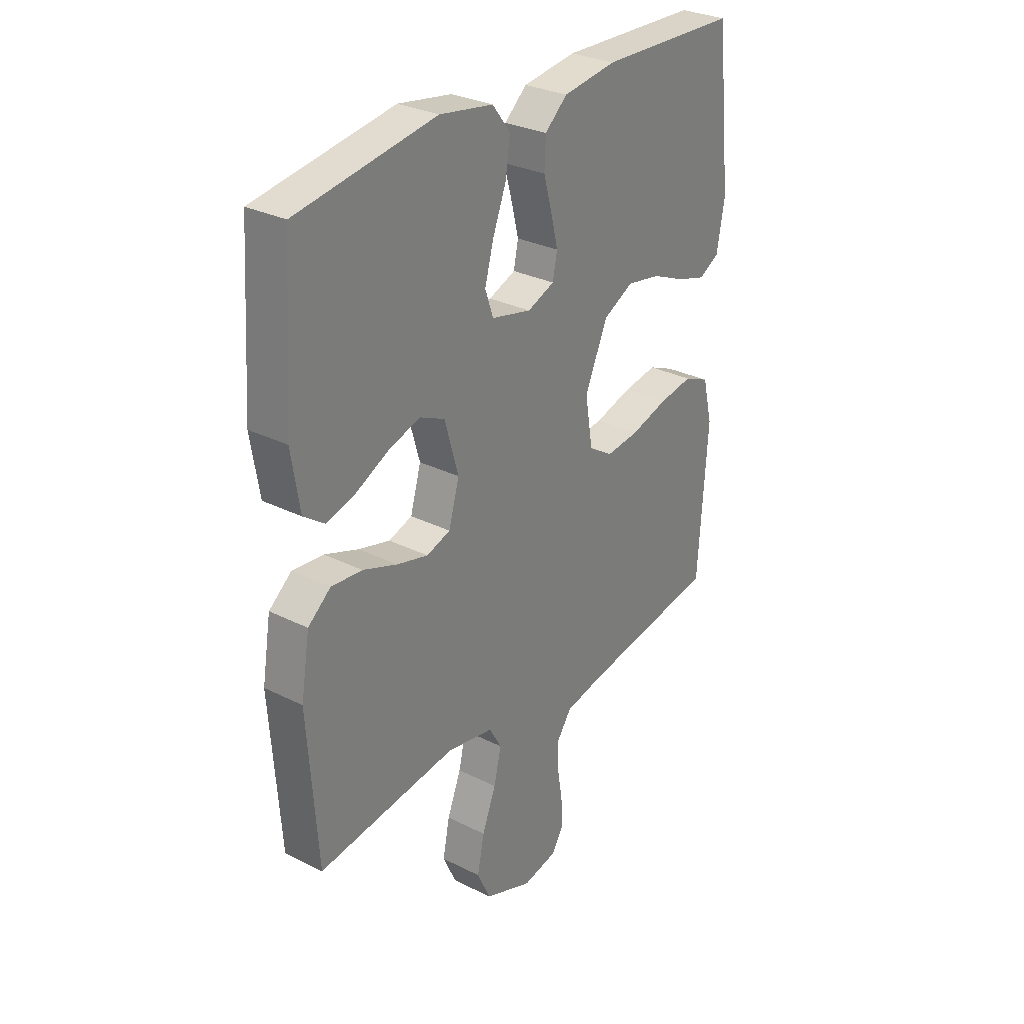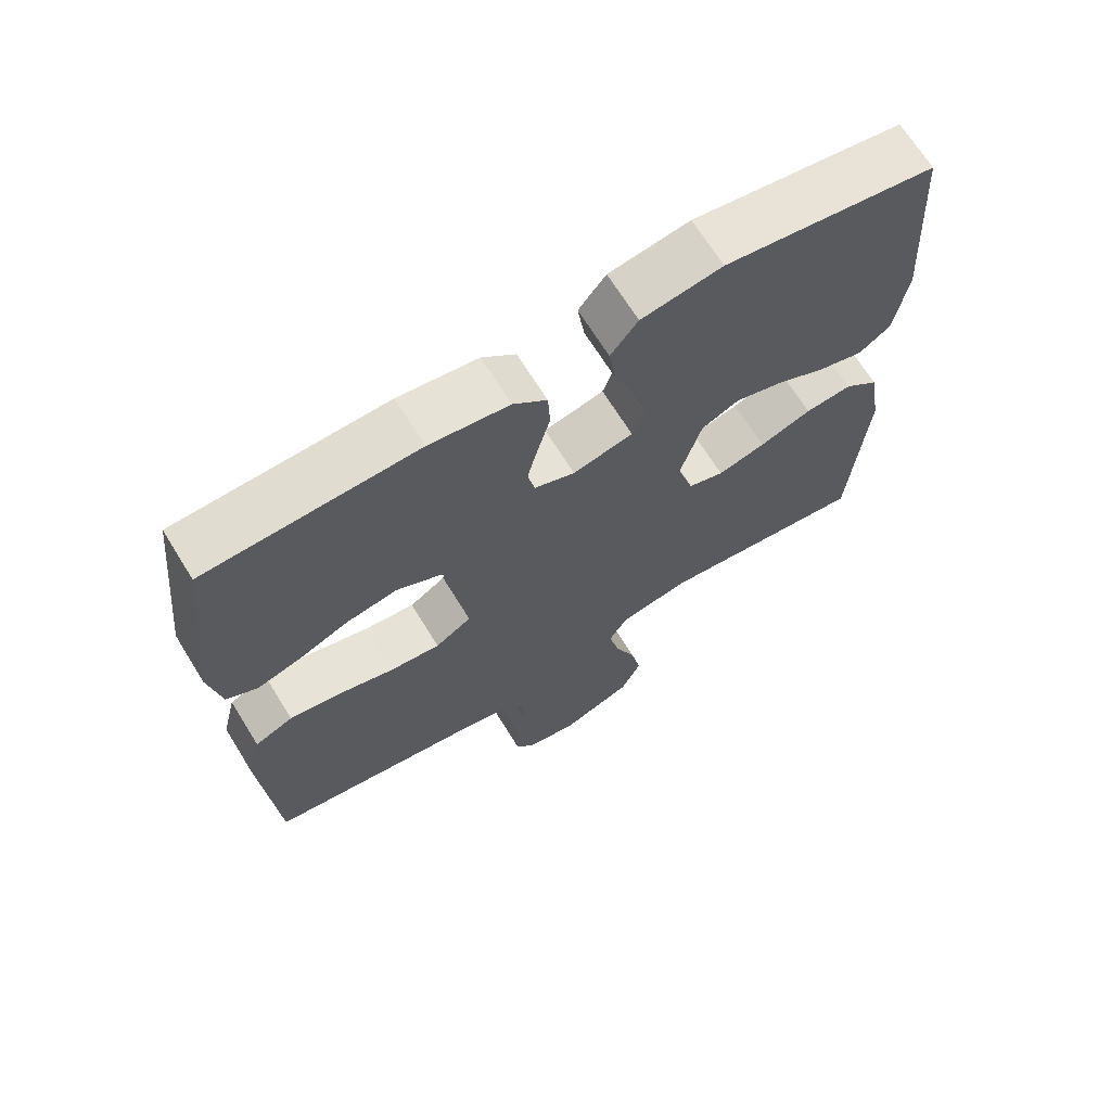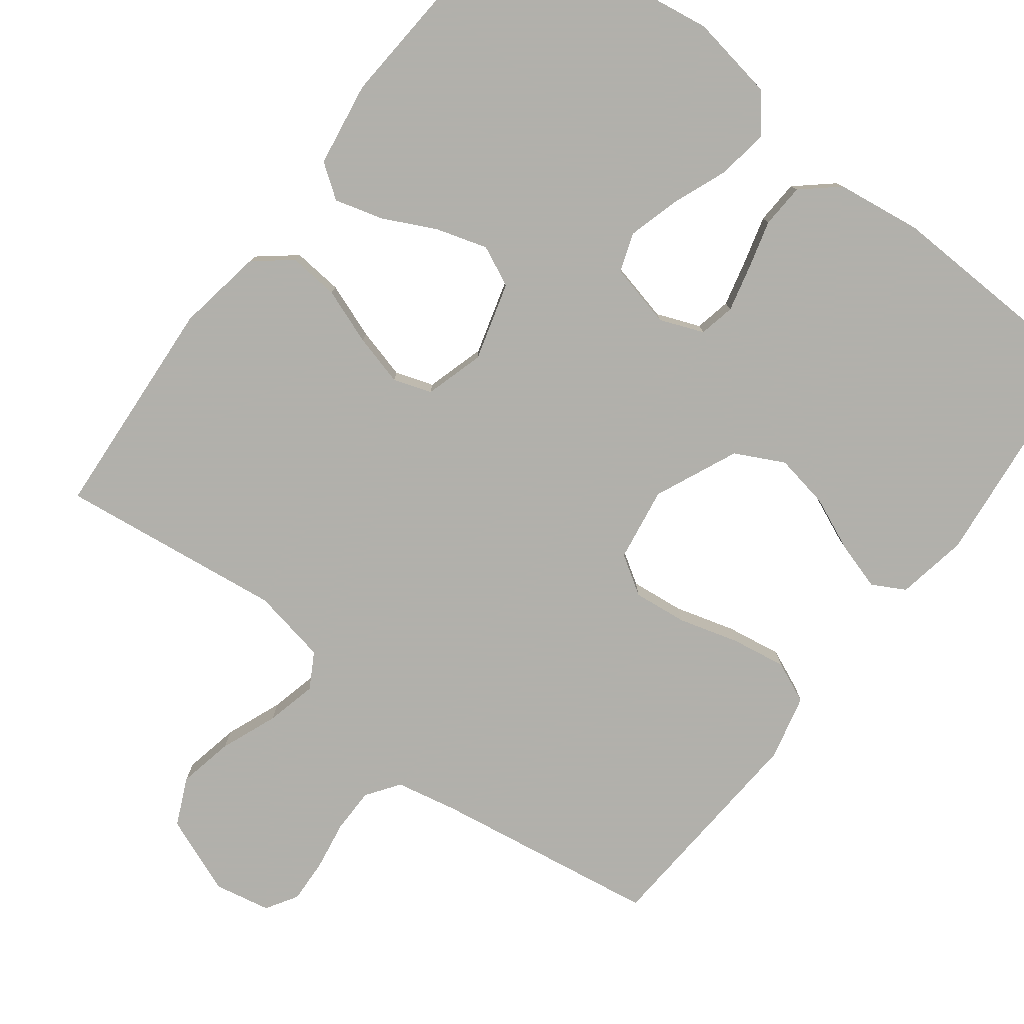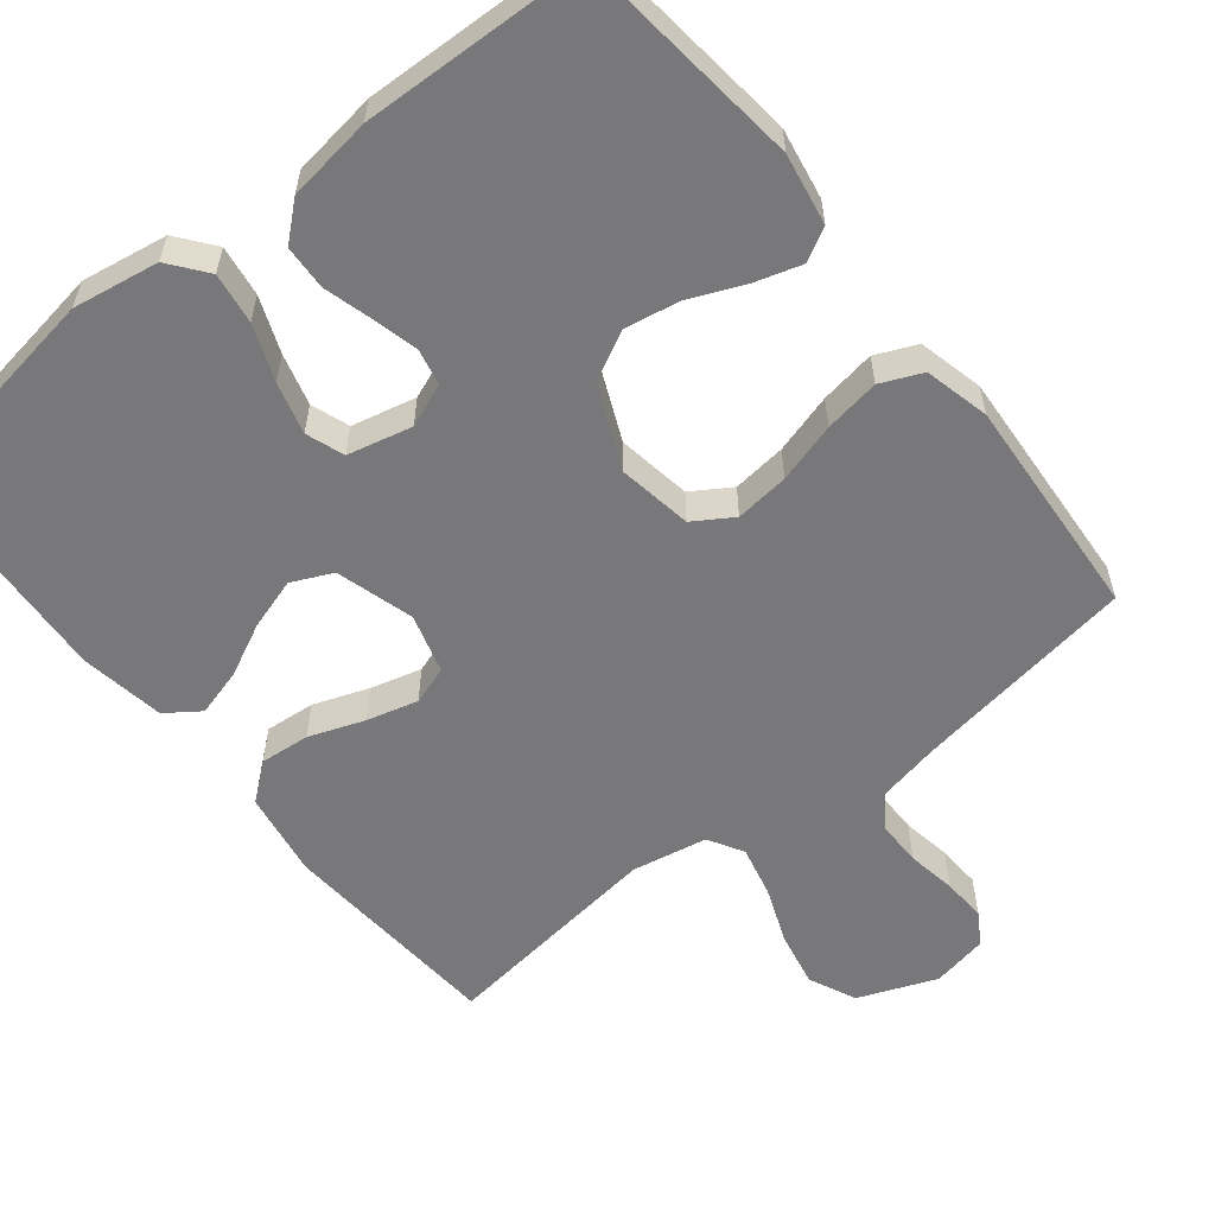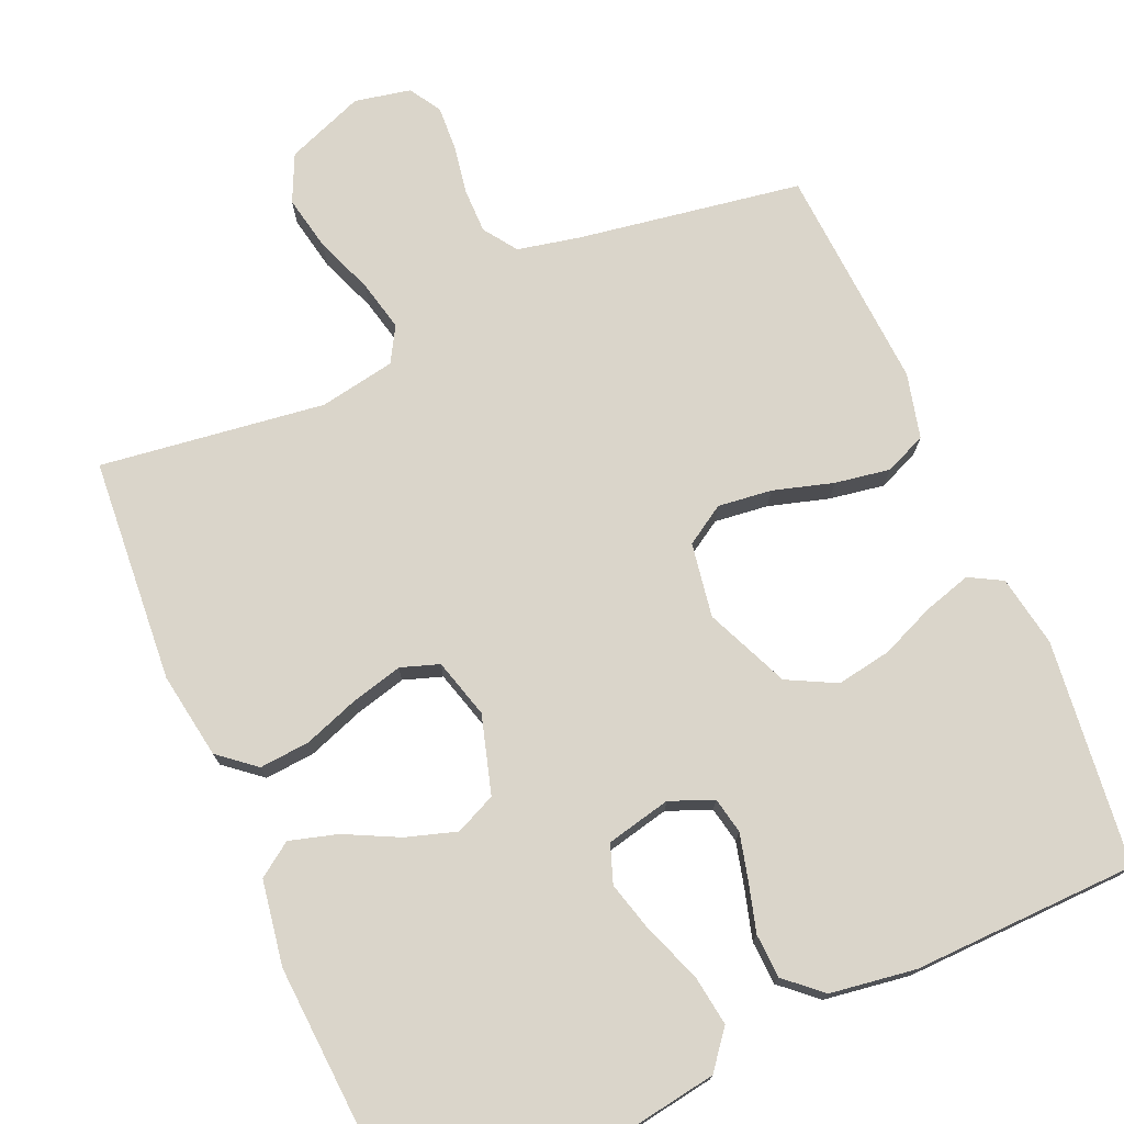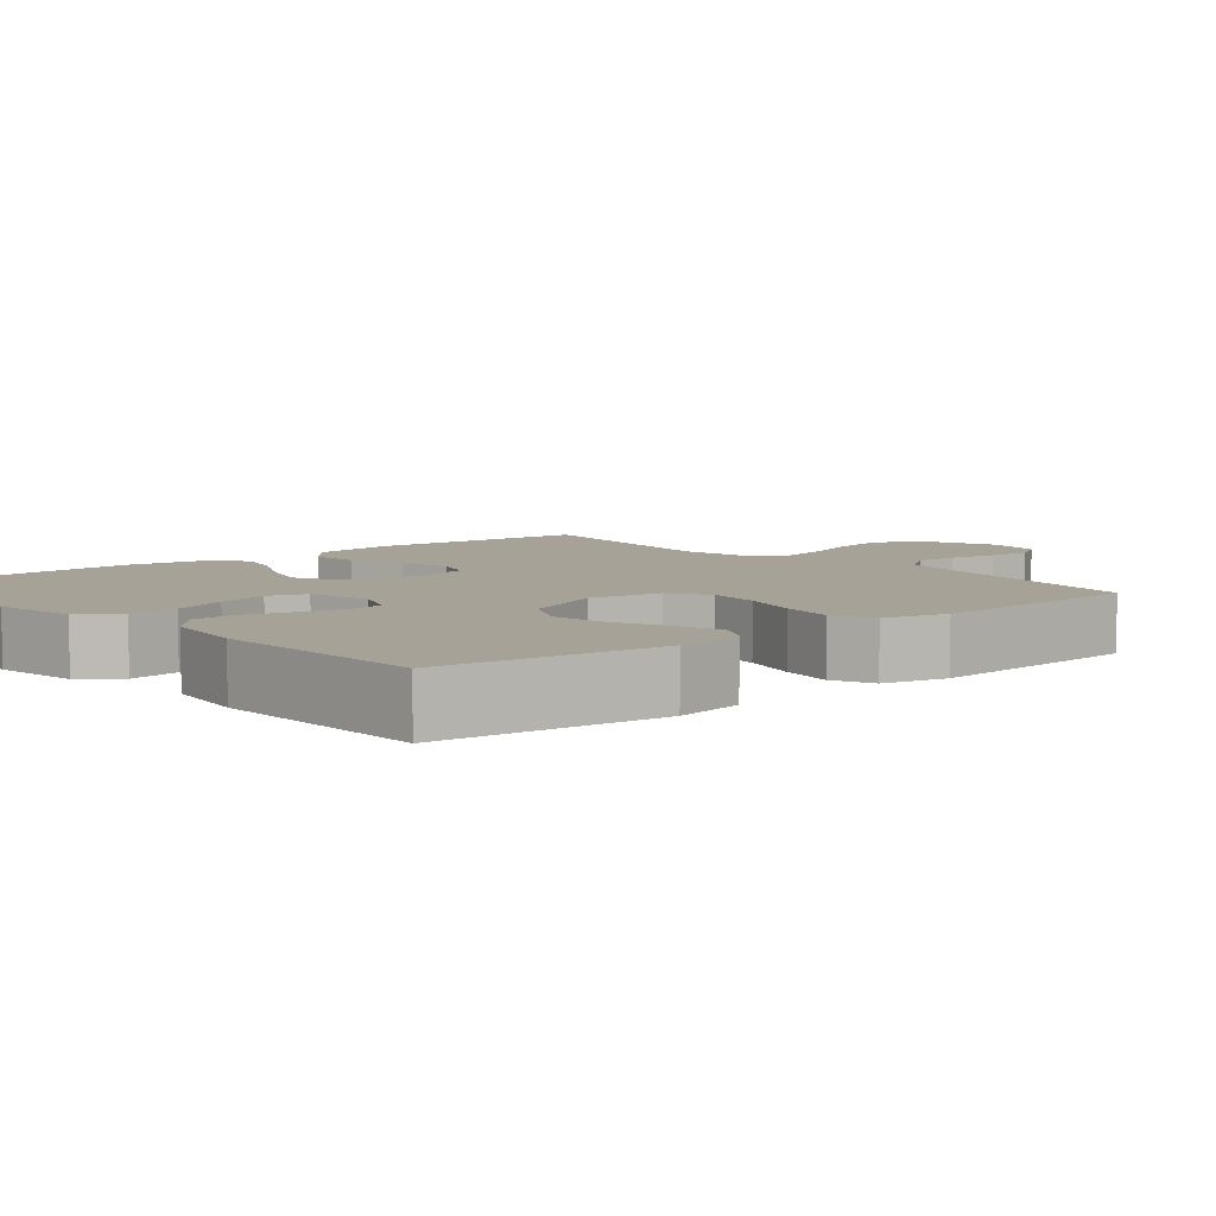
<metadata>
{"format":"obj","ext":"obj","renderer":"f3d","projection":"perspective","resolution":1024,"background":"white","views":[{"elev":29.7,"azim":-53.6,"up":"+Z"},{"elev":68.2,"azim":148.3,"up":"+Z"},{"elev":-78.5,"azim":-37.4,"up":"+Y"},{"elev":-57.5,"azim":38.6,"up":"+Y"},{"elev":74.3,"azim":-23.2,"up":"+Y"},{"elev":6.5,"azim":49.9,"up":"+Y"}]}
</metadata>
<code>
v -0.5 0.07 0.5
v -0.2 0.07 0.547
v -0.085 0.07 0.528
v -0.046 0.07 0.478
v -0.056 0.07 0.41
v -0.085 0.07 0.336
v -0.104 0.07 0.267
v -0.086 0.07 0.216
v 0 0.07 0.196
v 0.058 0.07 0.219
v 0.068 0.07 0.267
v 0.053 0.07 0.328
v 0.035 0.07 0.393
v 0.038 0.07 0.452
v 0.086 0.07 0.494
v 0.2 0.07 0.51
v 0.5 0.07 0.5
v 0.533 0.07 0.2
v 0.516 0.07 0.105
v 0.472 0.07 0.081
v 0.409 0.07 0.1
v 0.337 0.07 0.131
v 0.264 0.07 0.144
v 0.199 0.07 0.111
v 0.15 0.07 0
v 0.166 0.07 -0.099
v 0.218 0.07 -0.132
v 0.29 0.07 -0.124
v 0.37 0.07 -0.101
v 0.444 0.07 -0.089
v 0.499 0.07 -0.113
v 0.52 0.07 -0.2
v 0.5 0.07 -0.5
v 0.2 0.07 -0.547
v 0.118 0.07 -0.564
v 0.087 0.07 -0.608
v 0.087 0.07 -0.668
v 0.098 0.07 -0.734
v 0.101 0.07 -0.793
v 0.075 0.07 -0.835
v 0 0.07 -0.85
v -0.104 0.07 -0.809
v -0.133 0.07 -0.746
v -0.118 0.07 -0.672
v -0.088 0.07 -0.596
v -0.072 0.07 -0.528
v -0.099 0.07 -0.481
v -0.2 0.07 -0.462
v -0.5 0.07 -0.5
v -0.521 0.07 -0.2
v -0.502 0.07 -0.085
v -0.453 0.07 -0.045
v -0.386 0.07 -0.051
v -0.312 0.07 -0.078
v -0.244 0.07 -0.096
v -0.193 0.07 -0.079
v -0.17 0.07 0
v -0.2 0.07 0.104
v -0.254 0.07 0.129
v -0.322 0.07 0.108
v -0.393 0.07 0.073
v -0.457 0.07 0.055
v -0.502 0.07 0.087
v -0.52 0.07 0.2
v -0.5 0 0.5
v -0.2 0 0.547
v -0.085 0 0.528
v -0.046 0 0.478
v -0.056 0 0.41
v -0.085 0 0.336
v -0.104 0 0.267
v -0.086 0 0.216
v 0 0 0.196
v 0.058 0 0.219
v 0.068 0 0.267
v 0.053 0 0.328
v 0.035 0 0.393
v 0.038 0 0.452
v 0.086 0 0.494
v 0.2 0 0.51
v 0.5 0 0.5
v 0.533 0 0.2
v 0.516 0 0.105
v 0.472 0 0.081
v 0.409 0 0.1
v 0.337 0 0.131
v 0.264 0 0.144
v 0.199 0 0.111
v 0.15 0 0
v 0.166 0 -0.099
v 0.218 0 -0.132
v 0.29 0 -0.124
v 0.37 0 -0.101
v 0.444 0 -0.089
v 0.499 0 -0.113
v 0.52 0 -0.2
v 0.5 0 -0.5
v 0.2 0 -0.547
v 0.118 0 -0.564
v 0.087 0 -0.608
v 0.087 0 -0.668
v 0.098 0 -0.734
v 0.101 0 -0.793
v 0.075 0 -0.835
v 0 0 -0.85
v -0.104 0 -0.809
v -0.133 0 -0.746
v -0.118 0 -0.672
v -0.088 0 -0.596
v -0.072 0 -0.528
v -0.099 0 -0.481
v -0.2 0 -0.462
v -0.5 0 -0.5
v -0.521 0 -0.2
v -0.502 0 -0.085
v -0.453 0 -0.045
v -0.386 0 -0.051
v -0.312 0 -0.078
v -0.244 0 -0.096
v -0.193 0 -0.079
v -0.17 0 0
v -0.2 0 0.104
v -0.254 0 0.129
v -0.322 0 0.108
v -0.393 0 0.073
v -0.457 0 0.055
v -0.502 0 0.087
v -0.52 0 0.2
f 4 5 6
f 3 4 6
f 2 3 6
f 1 2 6
f 64 1 6
f 63 64 6
f 62 63 6
f 61 62 6
f 60 61 6
f 59 60 6 7
f 58 59 7 8
f 57 58 8 9
f 56 57 9 10
f 52 53 54
f 51 52 54
f 50 51 54
f 49 50 54
f 48 49 54
f 47 48 54 55
f 46 47 55 56
f 43 44 45
f 42 43 45
f 41 42 45
f 40 41 45
f 39 40 45
f 38 39 45
f 37 38 45
f 36 37 45 46
f 46 56 10
f 36 46 10
f 35 36 10
f 32 33 34
f 31 32 34
f 30 31 34
f 29 30 34
f 28 29 34
f 27 28 34 35
f 20 21 22
f 19 20 22
f 18 19 22
f 17 18 22
f 16 17 22
f 15 16 22
f 14 15 22
f 13 14 22
f 12 13 22
f 11 12 22 23
f 10 11 23 24
f 26 27 35
f 25 26 35 10
f 10 24 25
f 70 69 68
f 70 68 67
f 70 67 66
f 70 66 65
f 70 65 128
f 70 128 127
f 70 127 126
f 70 126 125
f 70 125 124
f 71 70 124 123
f 72 71 123 122
f 73 72 122 121
f 74 73 121 120
f 118 117 116
f 118 116 115
f 118 115 114
f 118 114 113
f 118 113 112
f 119 118 112 111
f 120 119 111 110
f 109 108 107
f 109 107 106
f 109 106 105
f 109 105 104
f 109 104 103
f 109 103 102
f 109 102 101
f 110 109 101 100
f 74 120 110
f 74 110 100
f 74 100 99
f 98 97 96
f 98 96 95
f 98 95 94
f 98 94 93
f 98 93 92
f 99 98 92 91
f 86 85 84
f 86 84 83
f 86 83 82
f 86 82 81
f 86 81 80
f 86 80 79
f 86 79 78
f 86 78 77
f 86 77 76
f 87 86 76 75
f 88 87 75 74
f 99 91 90
f 74 99 90 89
f 89 88 74
f 1 65 66 2
f 2 66 67 3
f 3 67 68 4
f 4 68 69 5
f 5 69 70 6
f 6 70 71 7
f 7 71 72 8
f 8 72 73 9
f 9 73 74 10
f 10 74 75 11
f 11 75 76 12
f 12 76 77 13
f 13 77 78 14
f 14 78 79 15
f 15 79 80 16
f 16 80 81 17
f 17 81 82 18
f 18 82 83 19
f 19 83 84 20
f 20 84 85 21
f 21 85 86 22
f 22 86 87 23
f 23 87 88 24
f 24 88 89 25
f 25 89 90 26
f 26 90 91 27
f 27 91 92 28
f 28 92 93 29
f 29 93 94 30
f 30 94 95 31
f 31 95 96 32
f 32 96 97 33
f 33 97 98 34
f 34 98 99 35
f 35 99 100 36
f 36 100 101 37
f 37 101 102 38
f 38 102 103 39
f 39 103 104 40
f 40 104 105 41
f 41 105 106 42
f 42 106 107 43
f 43 107 108 44
f 44 108 109 45
f 45 109 110 46
f 46 110 111 47
f 47 111 112 48
f 48 112 113 49
f 49 113 114 50
f 50 114 115 51
f 51 115 116 52
f 52 116 117 53
f 53 117 118 54
f 54 118 119 55
f 55 119 120 56
f 56 120 121 57
f 57 121 122 58
f 58 122 123 59
f 59 123 124 60
f 60 124 125 61
f 61 125 126 62
f 62 126 127 63
f 63 127 128 64
f 64 128 65 1

</code>
